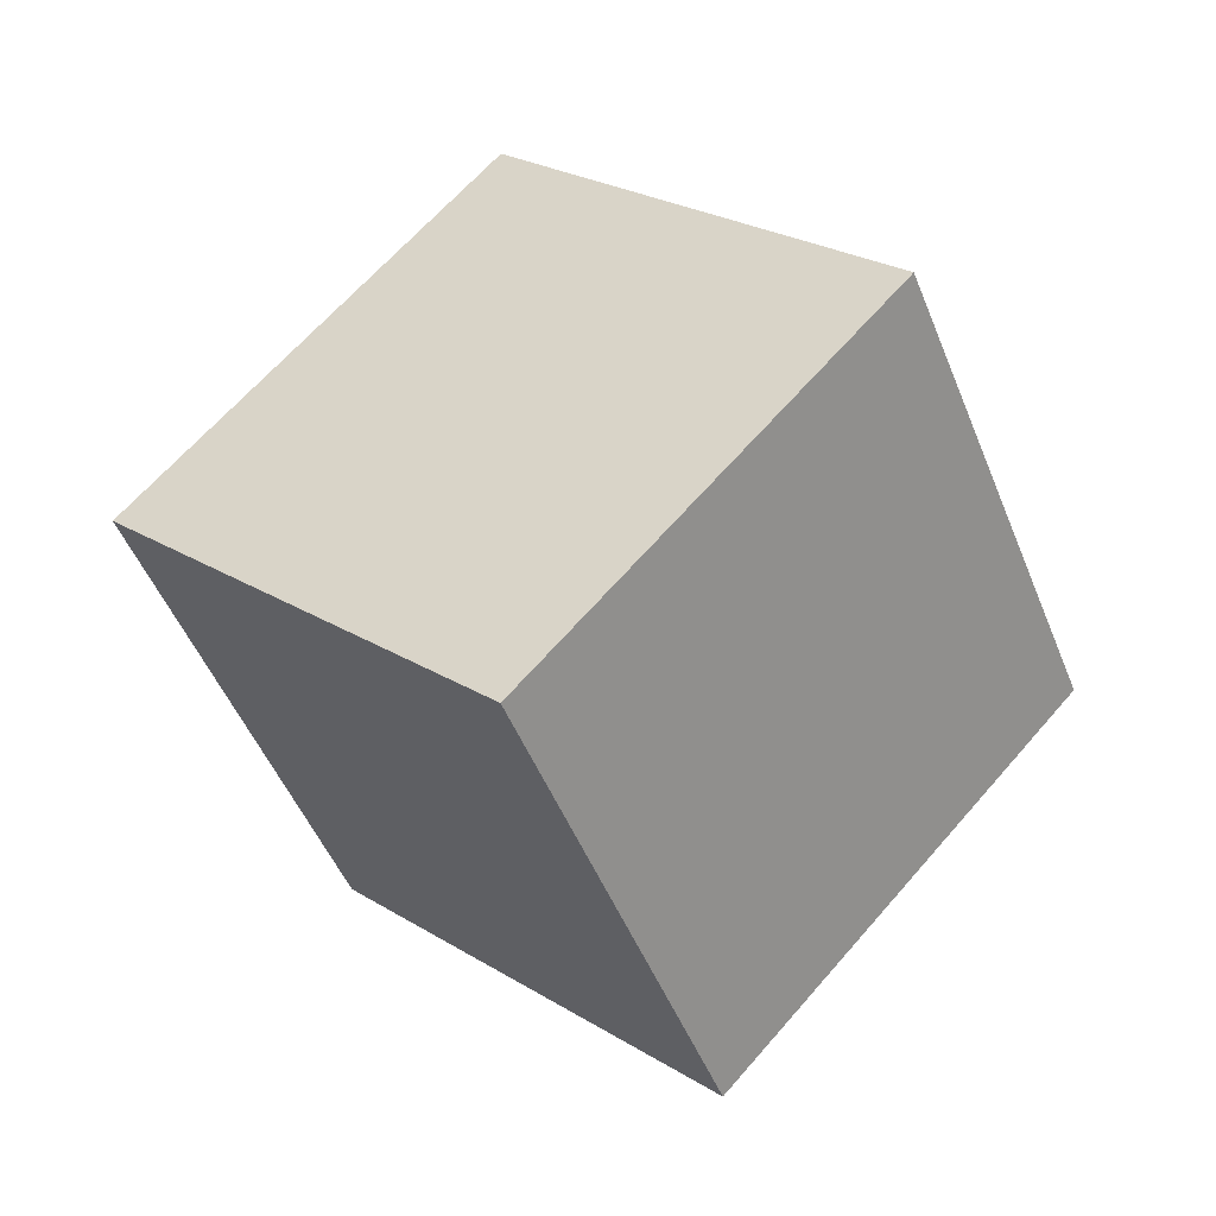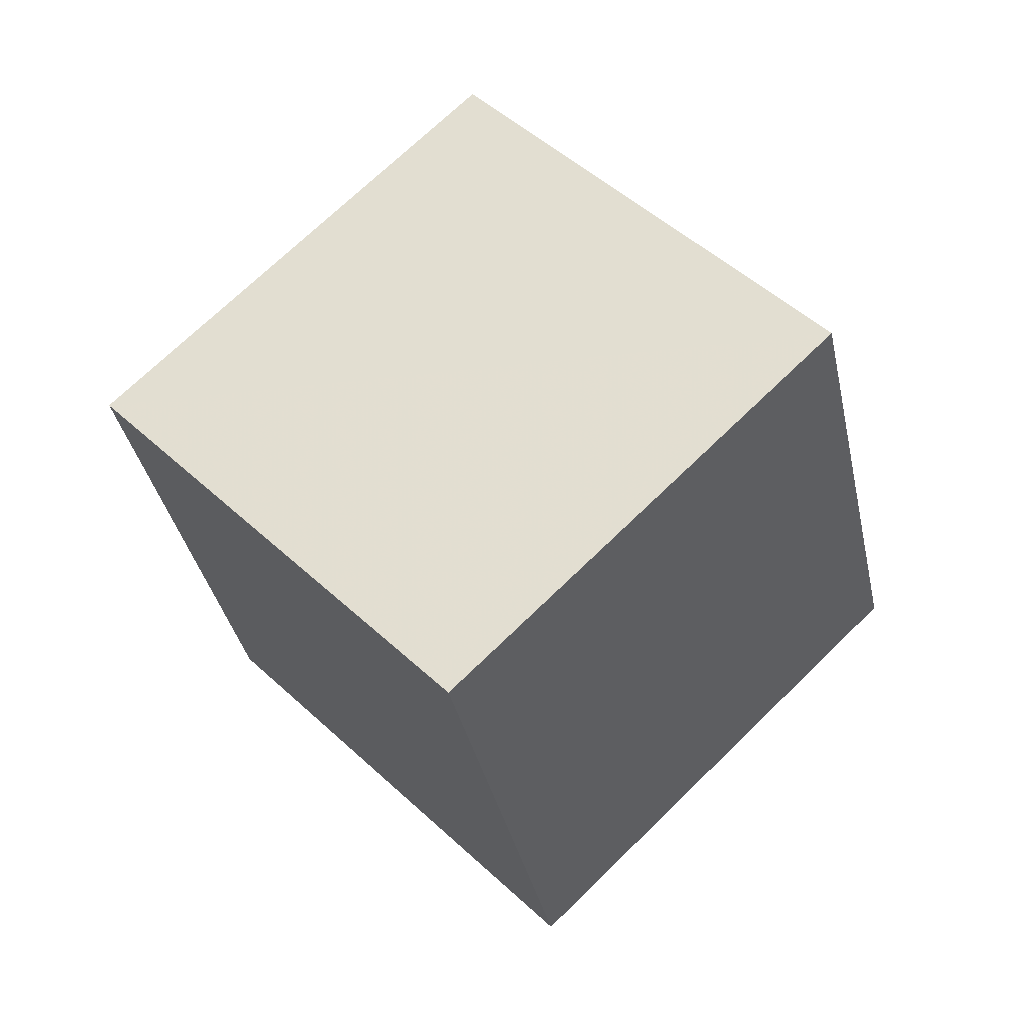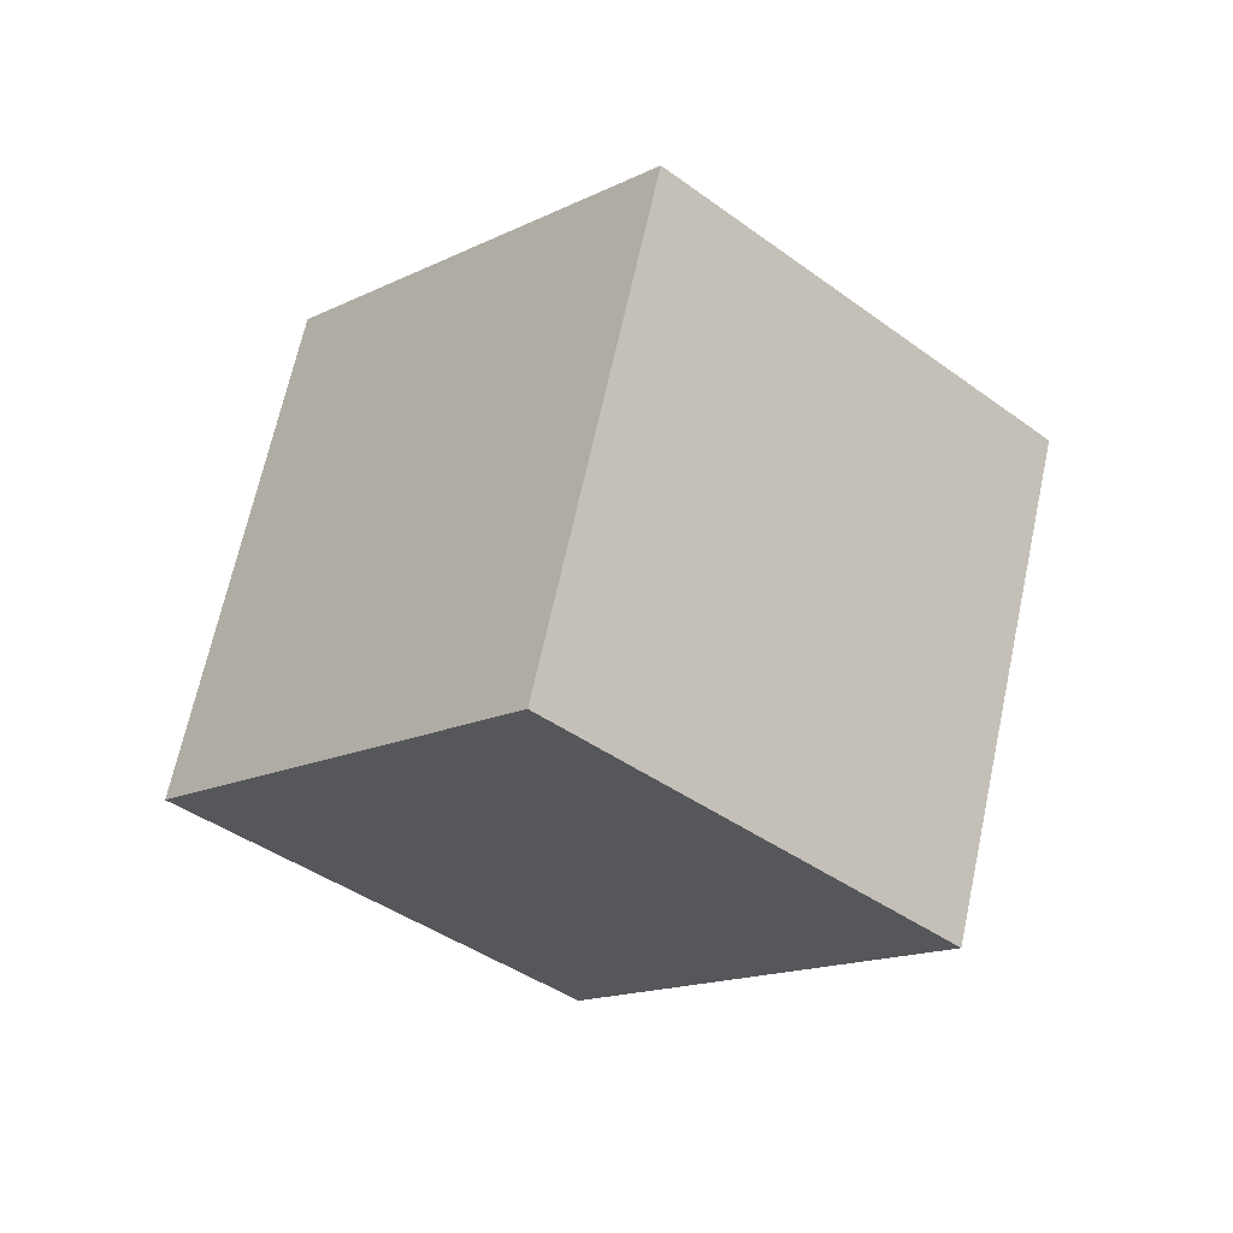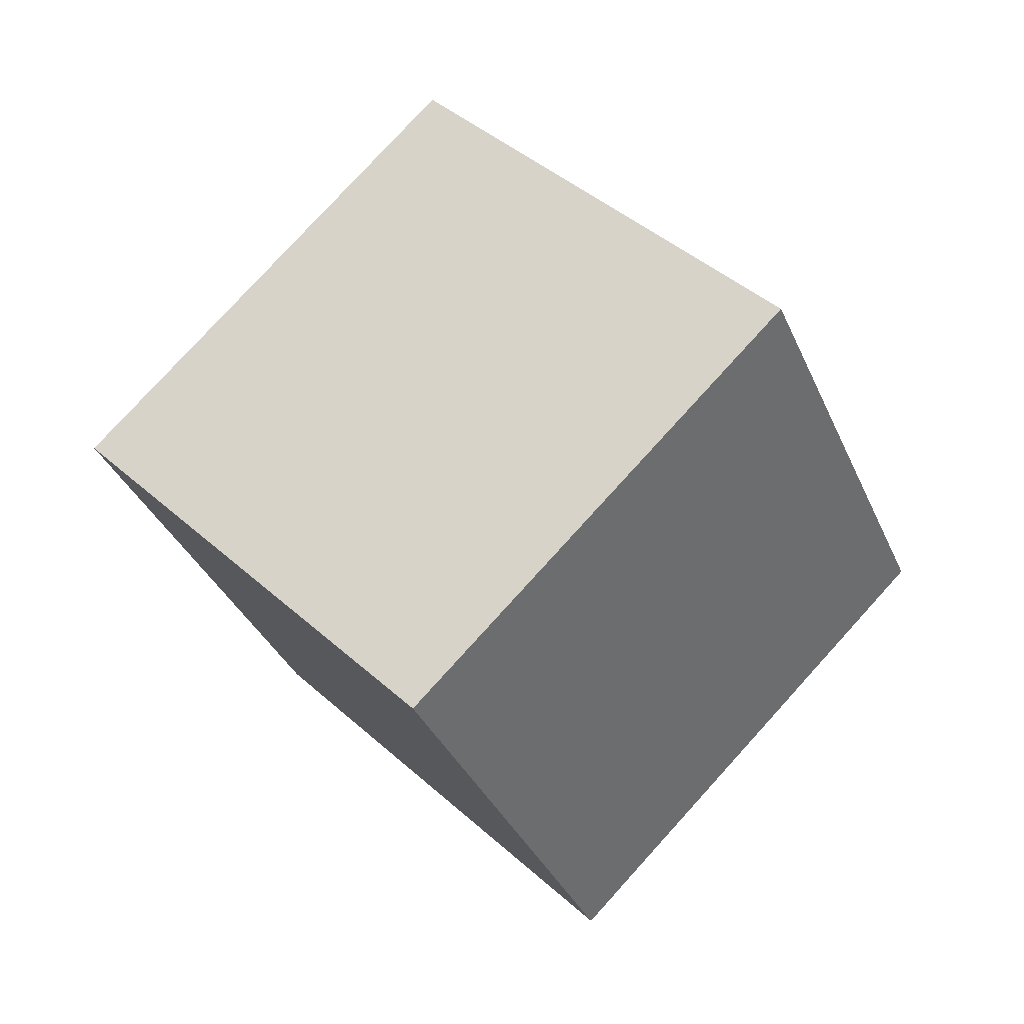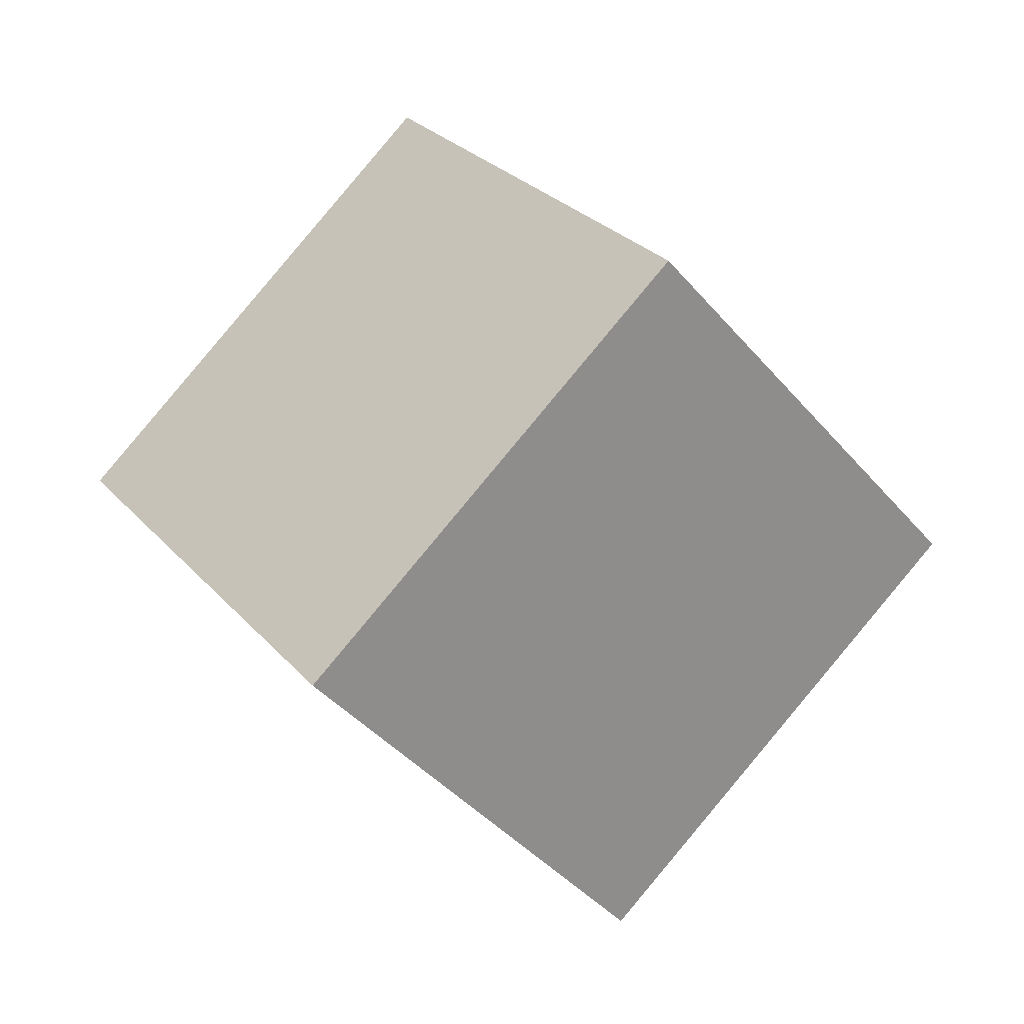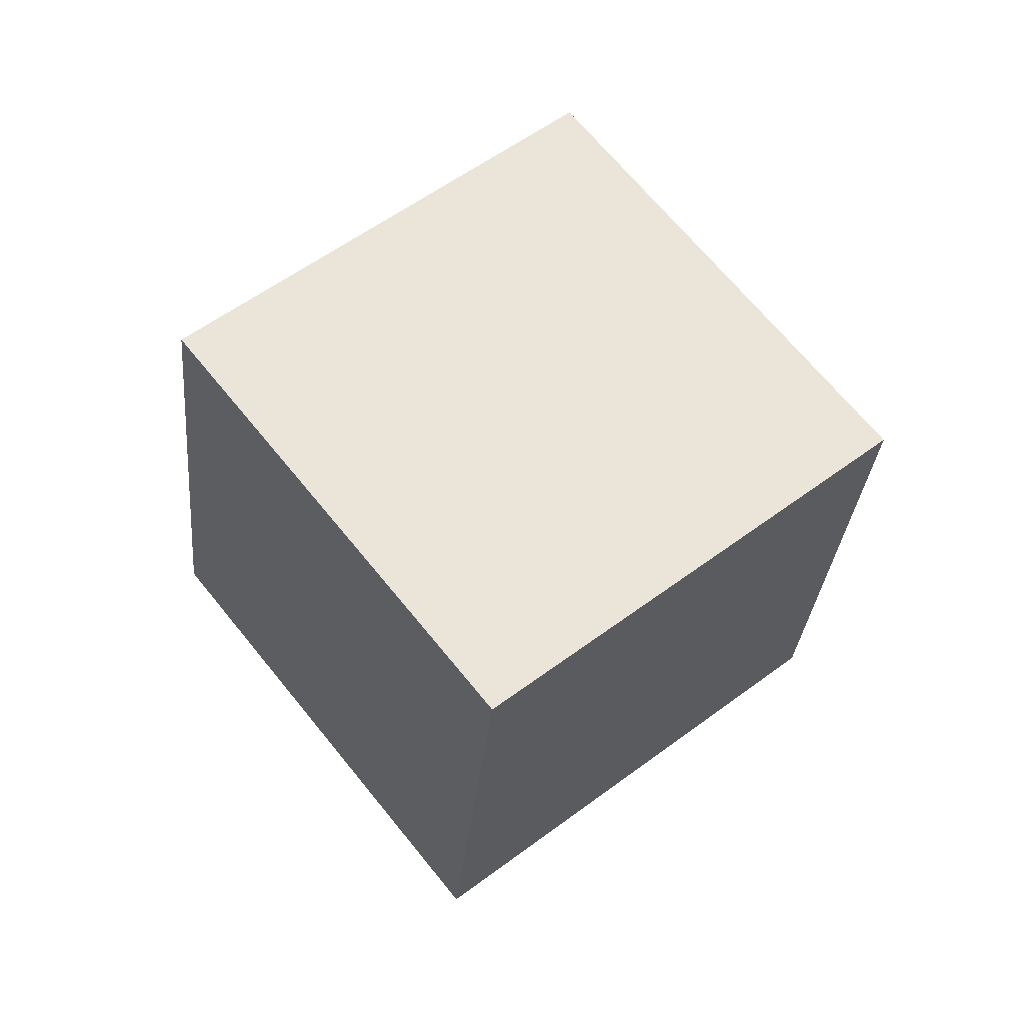
<metadata>
{"format":"obj","ext":"obj","renderer":"f3d","projection":"perspective","resolution":1024,"background":"white","views":[{"elev":-62.9,"azim":-97.5,"up":"+Z"},{"elev":-49.1,"azim":-107.3,"up":"+Z"},{"elev":36.7,"azim":86.4,"up":"+Y"},{"elev":18.9,"azim":-161.9,"up":"+Z"},{"elev":-20.9,"azim":98.0,"up":"+Z"},{"elev":-57.1,"azim":67.2,"up":"+Y"}]}
</metadata>
<code>
v  1.319  2.36  1.532
v  1.179  1.694  0.7998
v  2.025  1.228  1.062
v  2.165  1.895  1.794
v  0.8033  1.778  2.161
v  0.6636  1.111  1.429
v  1.509  0.6454  1.691
v  1.649  1.312  2.424
f 3 1 2
f 5 7 6
f 1 3 4
f 1 6 2
f 7 5 8
f 2 7 3
f 6 1 5
f 3 8 4
f 7 2 6
f 1 8 5
f 8 3 7
f 8 1 4

</code>
